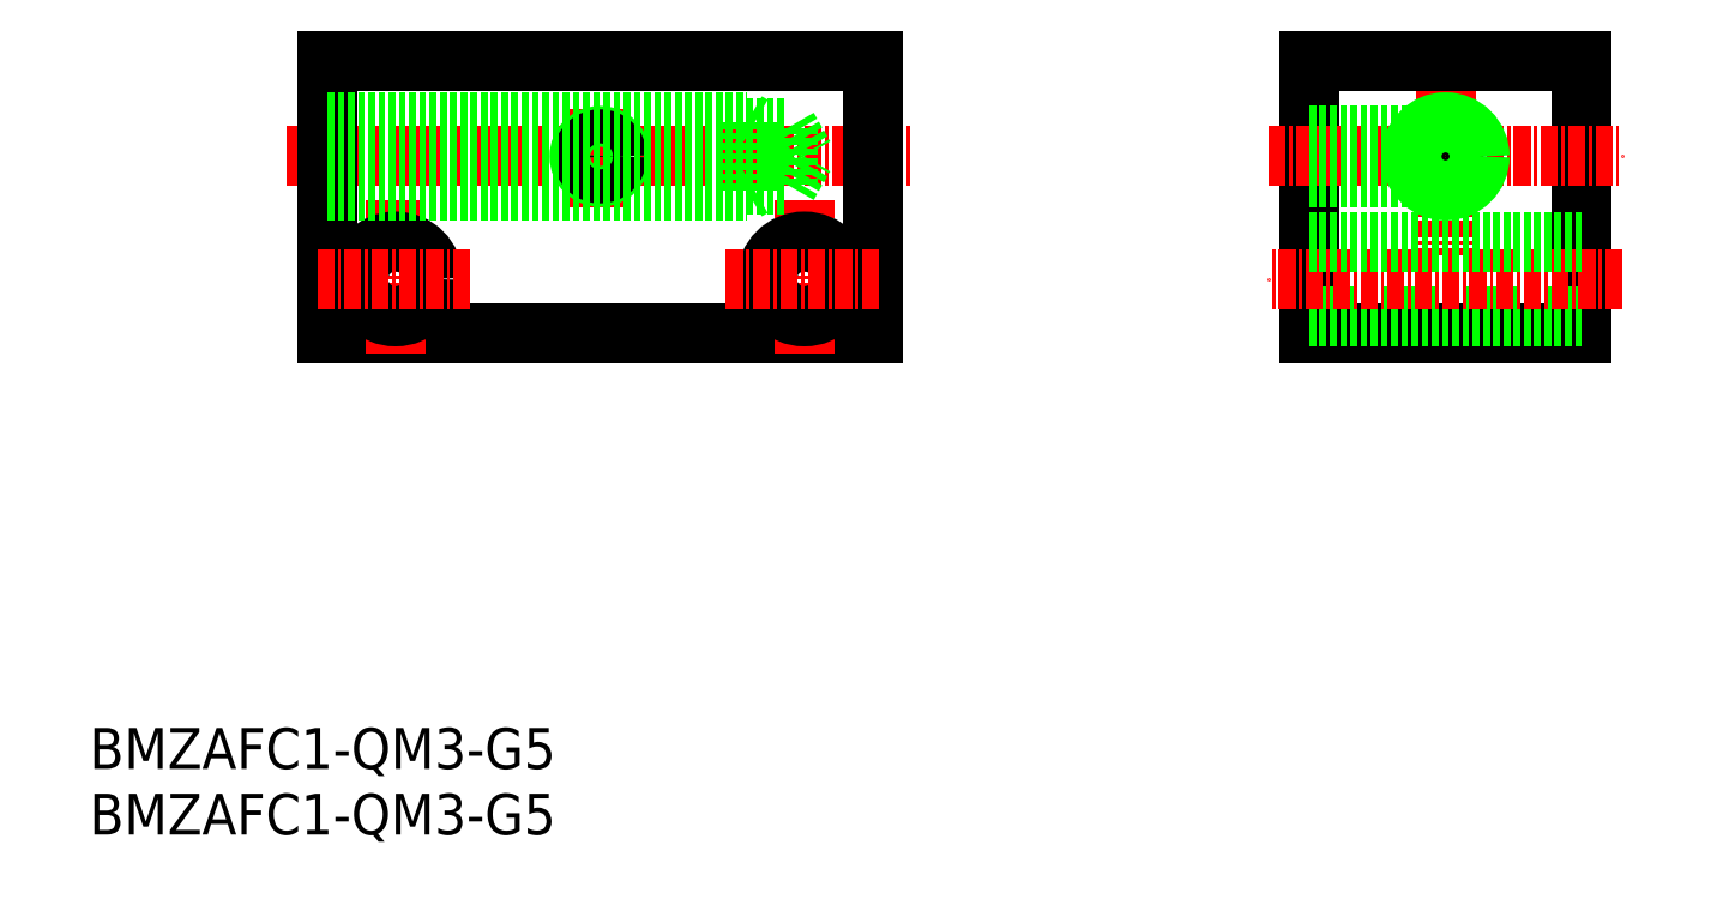
<metadata>
{"format":"dxf","ext":"dxf","renderer":"ezdxf+matplotlib","layout":"modelspace","background":"white","min_lineweight":24,"dpi":150}
</metadata>
<code>
0
SECTION
2
ENTITIES
0
LINE
8
CENTER
10
598.2
20
222.4
30
0
11
644.2
21
222.4
31
0
0
LINE
8
0
10
601.2
20
229.4
30
0
11
641.2
21
229.4
31
0
0
LINE
8
0
10
641.2
20
209.4
30
0
11
601.2
21
209.4
31
0
0
LINE
8
CENTER
10
606.2
20
219.2
30
0
11
606.2
21
207.7
31
0
0
LINE
8
0
10
601.2
20
229.4
30
0
11
601.2
21
209.4
31
0
0
CIRCLE
8
0
10
606.2
20
213.4
30
0
40
2.75
0
TEXT
8
0
10
583.7
20
177.5
30
0
40
3
1
BMZAFC1-QM3-G5
0
LINE
8
CENTER
10
621.2
20
225.9
30
0
11
621.2
21
218.6
31
0
0
LINE
8
CENTER
10
600.4
20
213.4
30
0
11
611.9
21
213.4
31
0
0
LINE
8
CENTER
10
636.2
20
219.2
30
0
11
636.2
21
207.7
31
0
0
LINE
8
0
10
641.2
20
229.4
30
0
11
641.2
21
209.4
31
0
0
LINE
8
0
10
673.2
20
229.4
30
0
11
673.2
21
209.4
31
0
0
LINE
8
0
10
693.2
20
229.4
30
0
11
693.2
21
209.4
31
0
0
CIRCLE
8
0
10
636.2
20
213.4
30
0
40
2.75
0
LINE
8
0
10
693.2
20
209.4
30
0
11
673.2
21
209.4
31
0
0
LINE
8
0
10
693.2
20
210.7
30
0
11
673.2
21
210.7
31
0
0
LINE
8
CENTER
10
630.4
20
213.4
30
0
11
641.9
21
213.4
31
0
0
LINE
8
CENTER
10
683.2
20
229.7
30
0
11
683.2
21
215.1
31
0
0
LINE
8
CENTER
10
696.2
20
213.4
30
0
11
670.2
21
213.4
31
0
0
LINE
8
0
10
693.2
20
216.2
30
0
11
673.2
21
216.2
31
0
0
LINE
8
CENTER
10
670.2
20
222.4
30
0
11
696.2
21
222.4
31
0
0
LINE
8
0
10
673.2
20
229.4
30
0
11
693.2
21
229.4
31
0
0
TEXT
8
0
10
583.7
20
172.6
30
0
40
3
1
BMZAFC1-QM3-G5
0
CIRCLE
8
0
10
621.2
20
222.4
30
0
40
1.5
0
CIRCLE
8
0
10
621.2
20
222.4
30
0
40
1.25
0
LINE
8
0
10
634.9
20
224.5
30
0
11
634.9
21
220.3
31
0
0
LINE
8
0
10
631.9
20
224.9
30
0
11
631.9
21
219.9
31
0
0
LINE
8
0
10
634.9
20
220.3
30
0
11
636.2
21
222.4
31
0
0
LINE
8
0
10
601.2
20
220.3
30
0
11
634.9
21
220.3
31
0
0
LINE
8
0
10
601.2
20
219.9
30
0
11
631.9
21
219.9
31
0
0
LINE
8
0
10
631.9
20
219.9
30
0
11
632.5
21
220.3
31
0
0
LINE
8
0
10
601.2
20
224.5
30
0
11
634.9
21
224.5
31
0
0
LINE
8
0
10
601.2
20
224.9
30
0
11
631.9
21
224.9
31
0
0
LINE
8
0
10
631.9
20
224.9
30
0
11
632.5
21
224.6
31
0
0
LINE
8
0
10
634.9
20
224.5
30
0
11
636.2
21
222.4
31
0
0
CIRCLE
8
0
10
683.2
20
222.4
30
0
40
2.1
0
CIRCLE
8
0
10
683.2
20
222.4
30
0
40
2.5
0
LINE
8
0
10
673.2
20
223.7
30
0
11
681.5
21
223.7
31
0
0
LINE
8
0
10
673.2
20
221.2
30
0
11
681.5
21
221.2
31
0
0
LINE
8
0
10
673.2
20
220.9
30
0
11
681.8
21
220.9
31
0
0
LINE
8
0
10
673.2
20
223.9
30
0
11
681.8
21
223.9
31
0
0
ENDSEC
0
EOF

</code>
